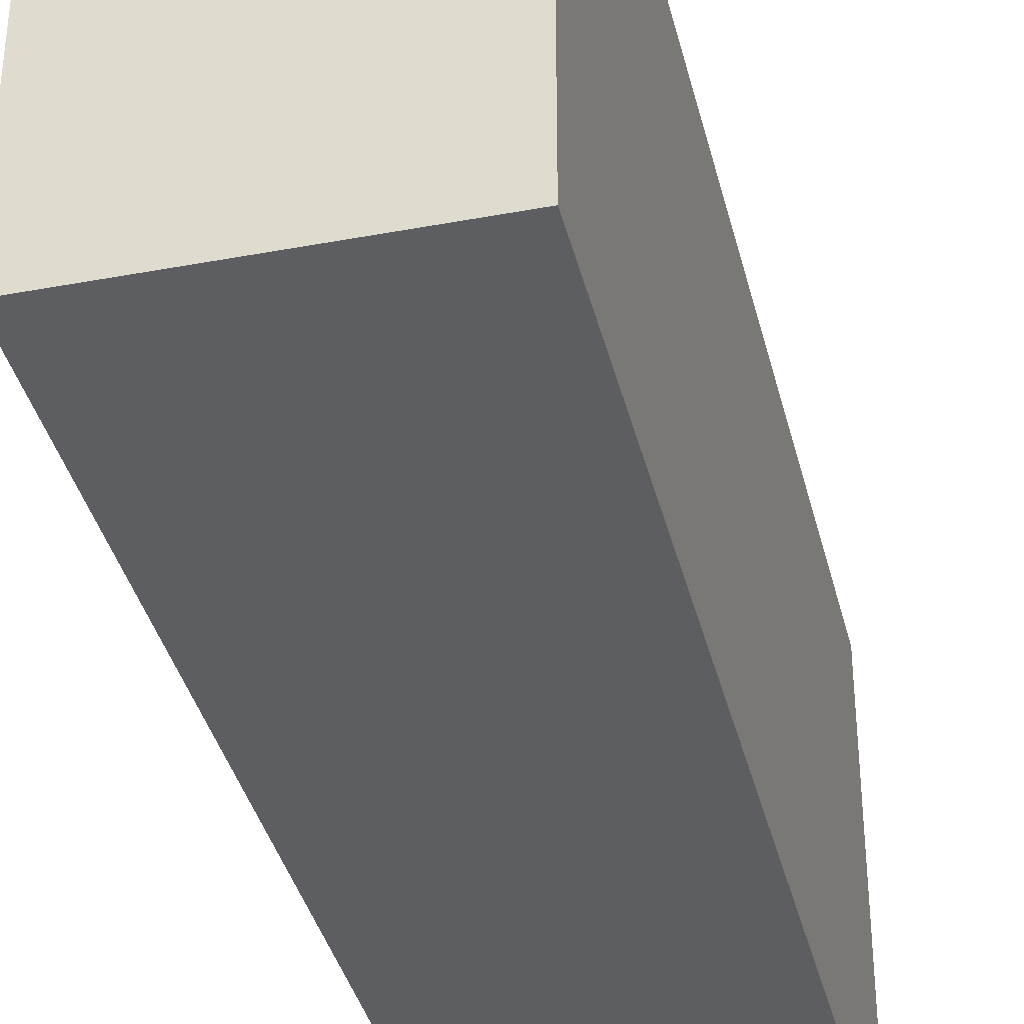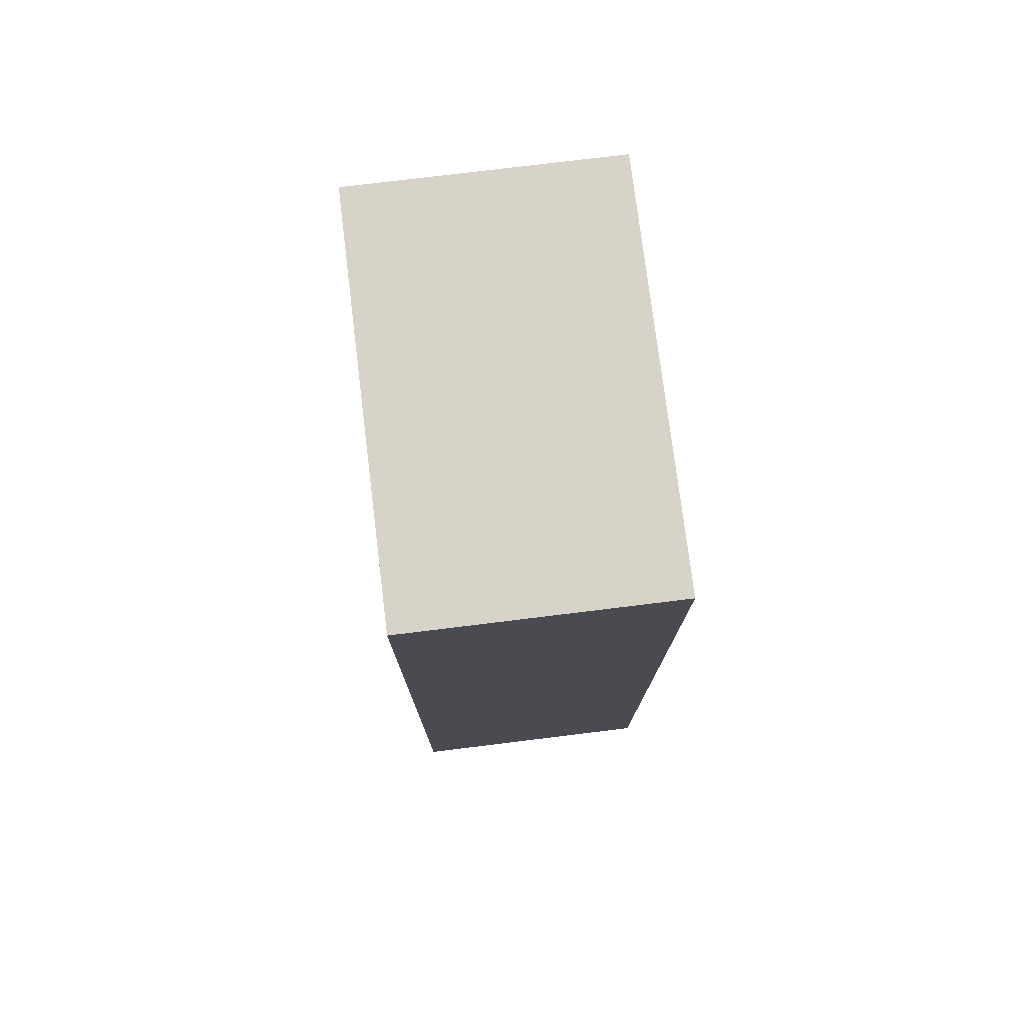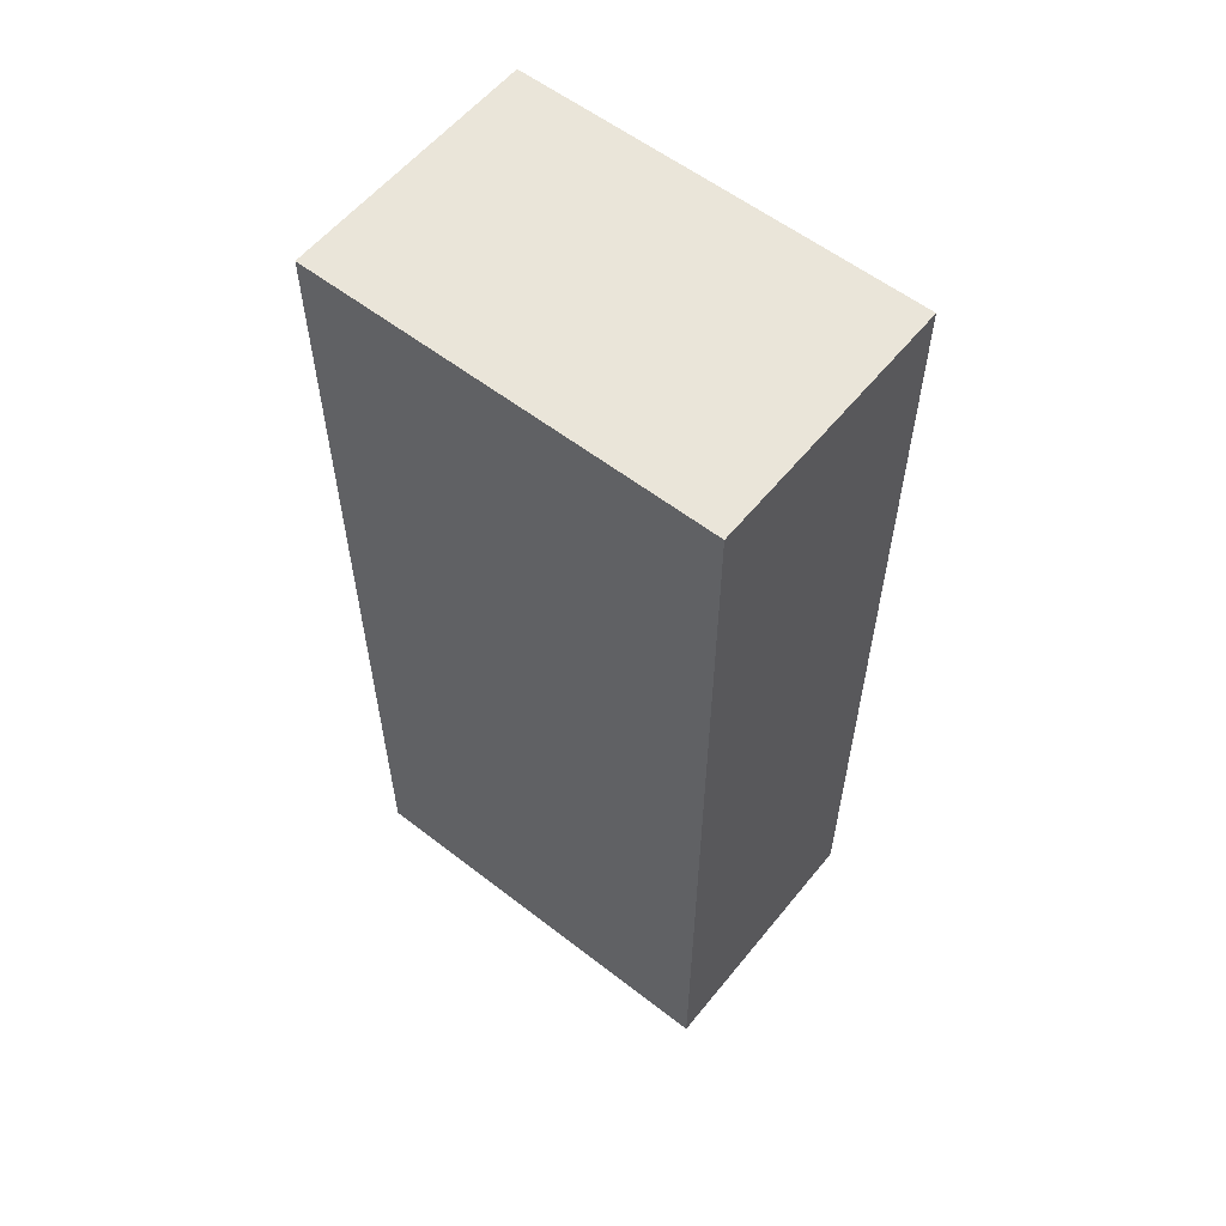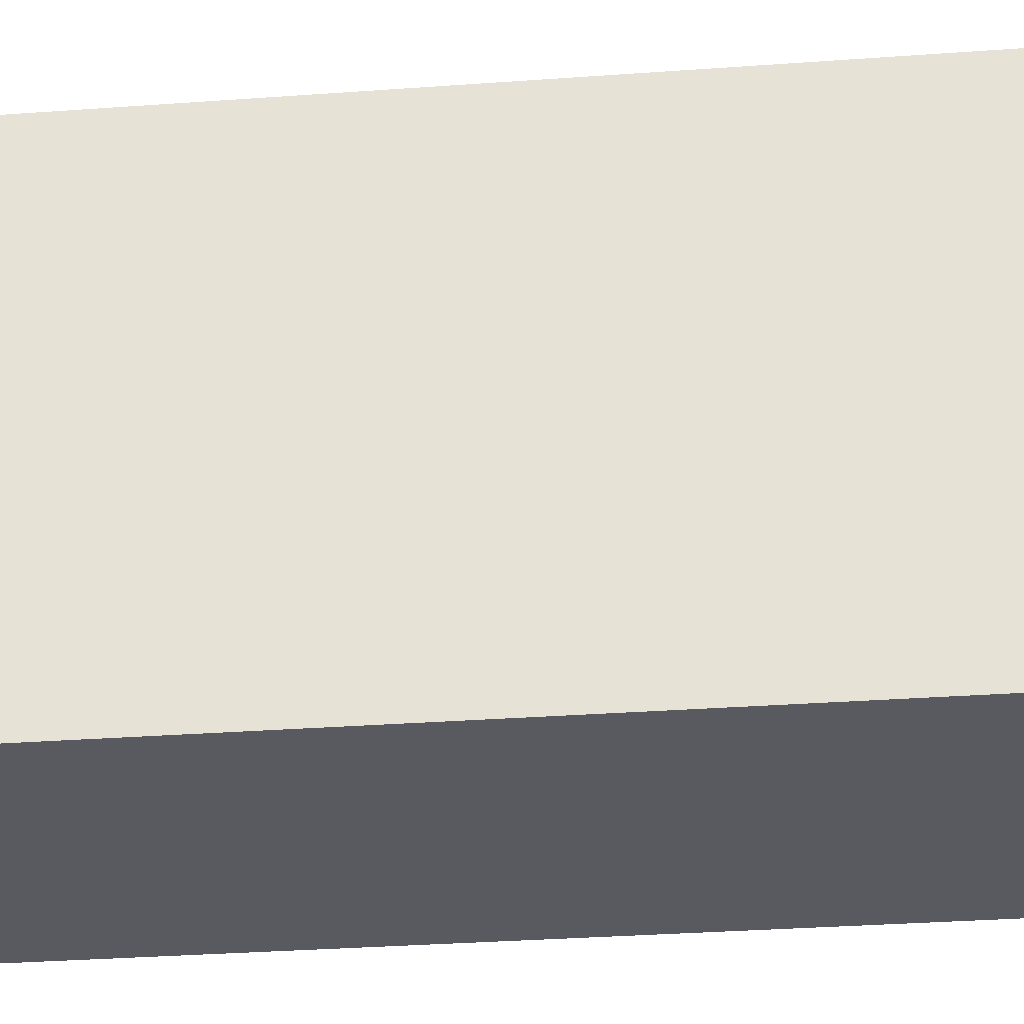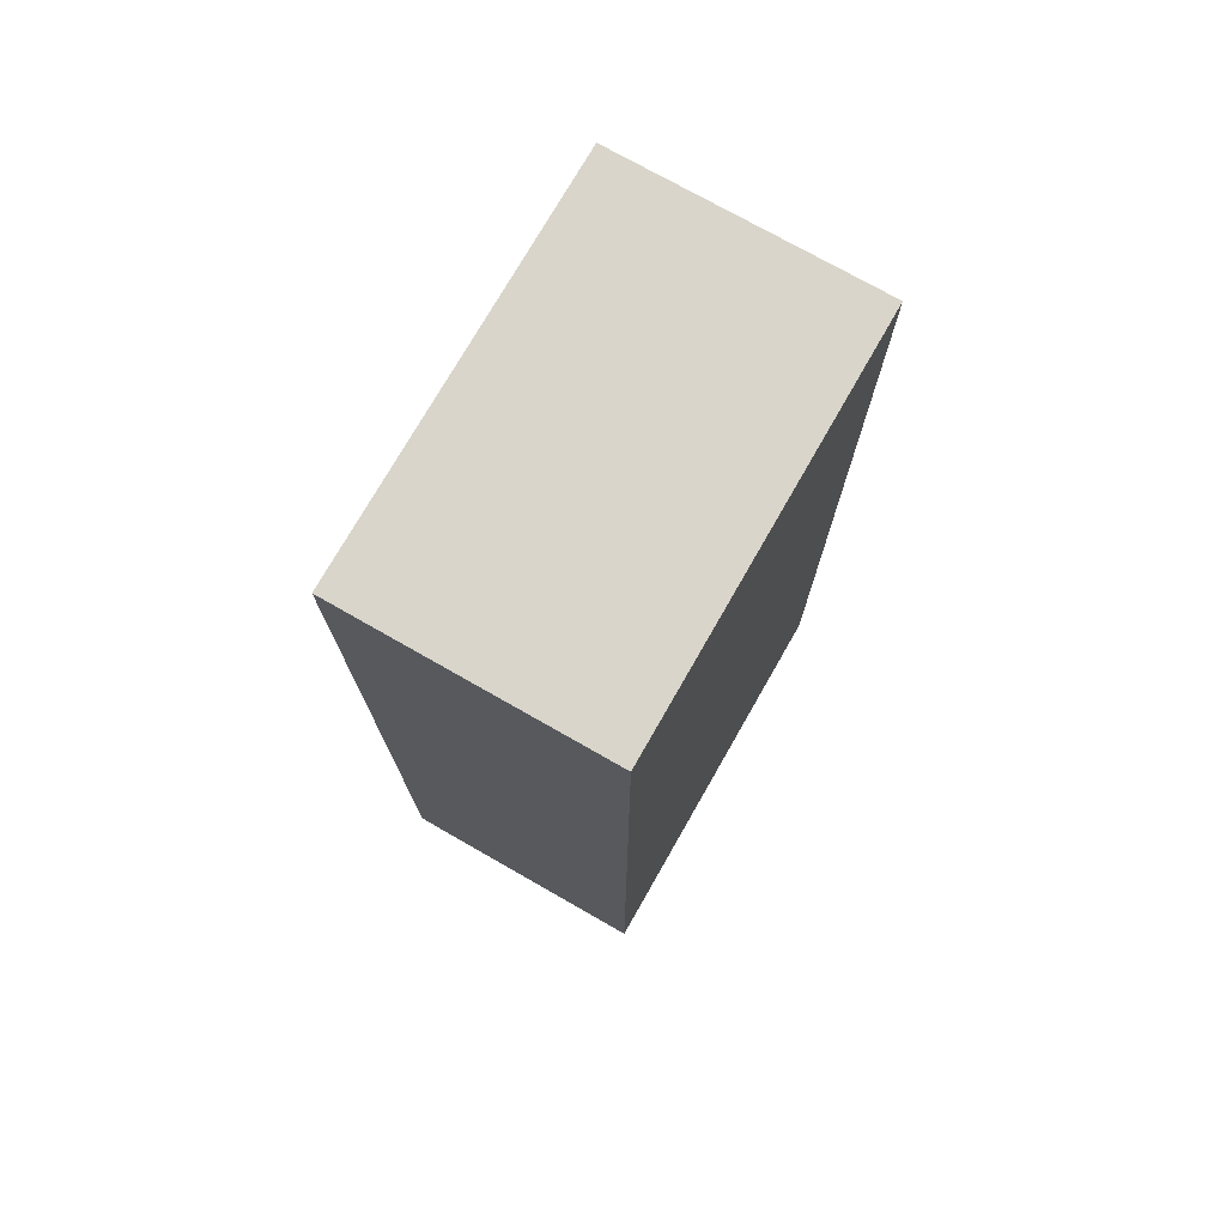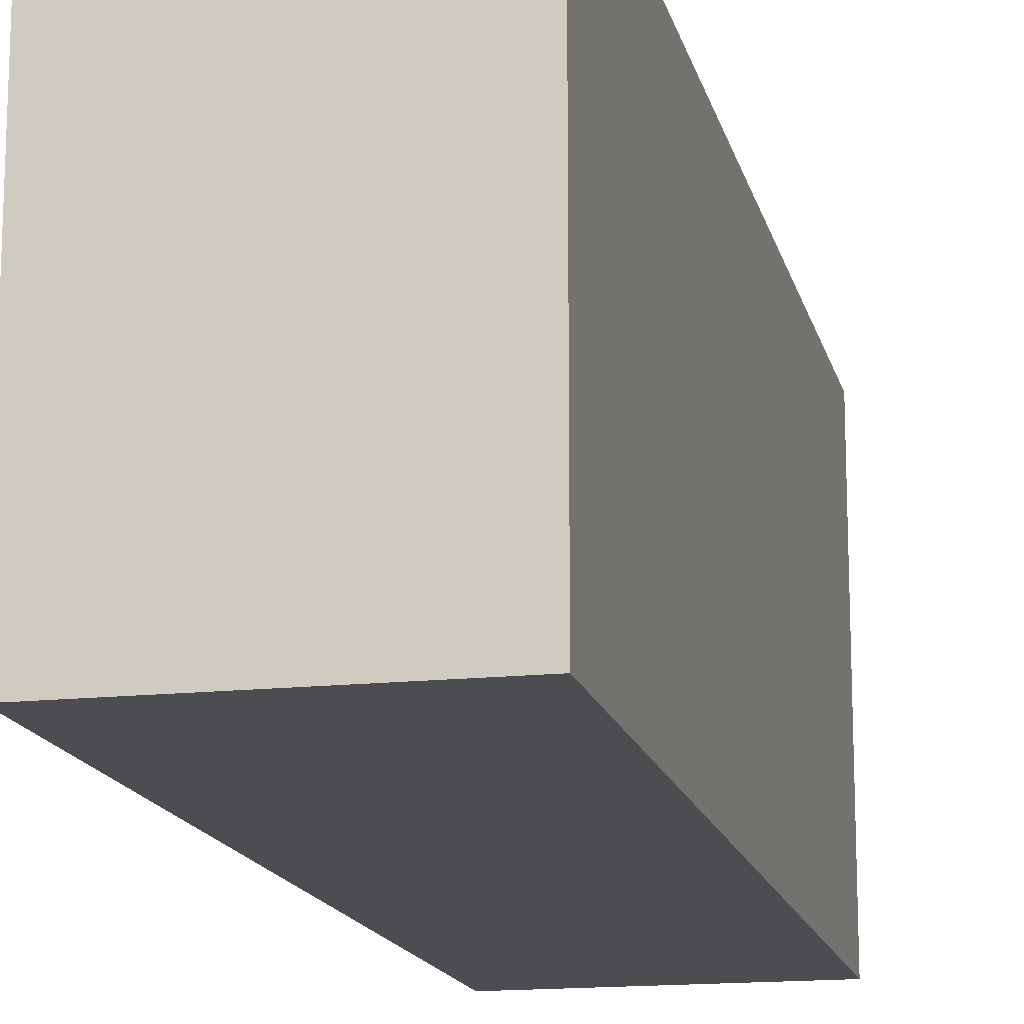
<metadata>
{"format":"obj","ext":"obj","renderer":"f3d","projection":"perspective","resolution":1024,"background":"white","views":[{"elev":-37.5,"azim":13.5,"up":"+Y"},{"elev":76.4,"azim":173.0,"up":"+Z"},{"elev":57.9,"azim":-51.3,"up":"+Z"},{"elev":-31.9,"azim":-84.1,"up":"+Y"},{"elev":74.6,"azim":29.7,"up":"+Z"},{"elev":-15.6,"azim":12.9,"up":"+Y"}]}
</metadata>
<code>
v -3.802 0 13.42
v 3.802 0 13.42
v -3.802 11.86 13.42
v 3.802 11.86 13.42
v -3.802 11.86 -13.42
v 3.802 11.86 -13.42
v -3.802 0 -13.42
v 3.802 0 -13.42
v 3.802 10.08 13.42
v 3.802 1.78 13.42
v -3.802 1.78 13.42
v -3.802 10.08 13.42
v -3.802 1.78 -13.42
v -3.802 10.08 -13.42
v 3.802 1.78 -13.42
v 3.802 10.08 -13.42
v -3.802 11.86 6.708
v -3.802 11.86 -6.708
v 3.802 11.86 -6.708
v 3.802 11.86 6.708
v 3.802 1.78 -6.708
v 3.802 1.78 6.708
v 3.802 0 -6.708
v 3.802 0 6.708
v -3.802 0 -6.708
v -3.802 0 6.708
v -3.802 1.78 -6.708
v -3.802 1.78 6.708
v 3.802 10.08 -7.598
v 3.802 10.97 -6.708
v 3.802 7.752 -6.708
v 3.802 10.08 7.598
v 3.802 7.752 6.708
v 3.802 10.97 6.708
v -3.802 10.08 -7.598
v -3.802 7.752 -6.708
v -3.802 10.97 -6.708
v -3.802 10.08 7.598
v -3.802 10.97 6.708
v -3.802 7.752 6.708
v 3.802 10.97 -7.598
v 3.802 7.752 -7.598
v 3.802 7.752 7.598
v 3.802 10.97 7.598
v -3.802 10.97 7.598
v -3.802 7.752 7.598
v -3.802 7.752 -7.598
v -3.802 10.97 -7.598
f 10 9 12 11
f 13 14 16 15
f 1 2 10 11
f 13 15 8 7
f 12 9 4 3
f 5 6 16 14
f 17 18 37 39
f 18 17 20 19
f 19 20 34 30
f 31 33 22 21
f 21 22 24 23
f 23 24 26 25
f 25 26 28 27
f 27 28 40 36
f 18 19 6 5
f 7 8 23 25
f 27 36 47 13
f 21 23 8 15
f 7 25 27 13
f 14 35 48 5
f 19 30 41 6
f 3 4 20 17
f 9 32 44 4
f 43 10 22 33
f 2 24 22 10
f 26 24 2 1
f 28 26 1 11
f 11 12 38 46
f 17 39 45 3
f 29 42 15 16
f 31 30 34 33
f 29 41 30 31 42
f 32 43 33 34 44
f 37 36 40 39
f 35 47 36 37 48
f 38 45 39 40 46
f 6 41 29 16
f 15 42 31 21
f 9 10 43 32
f 4 44 34 20
f 3 45 38 12
f 11 46 40 28
f 13 47 35 14
f 5 48 37 18

</code>
